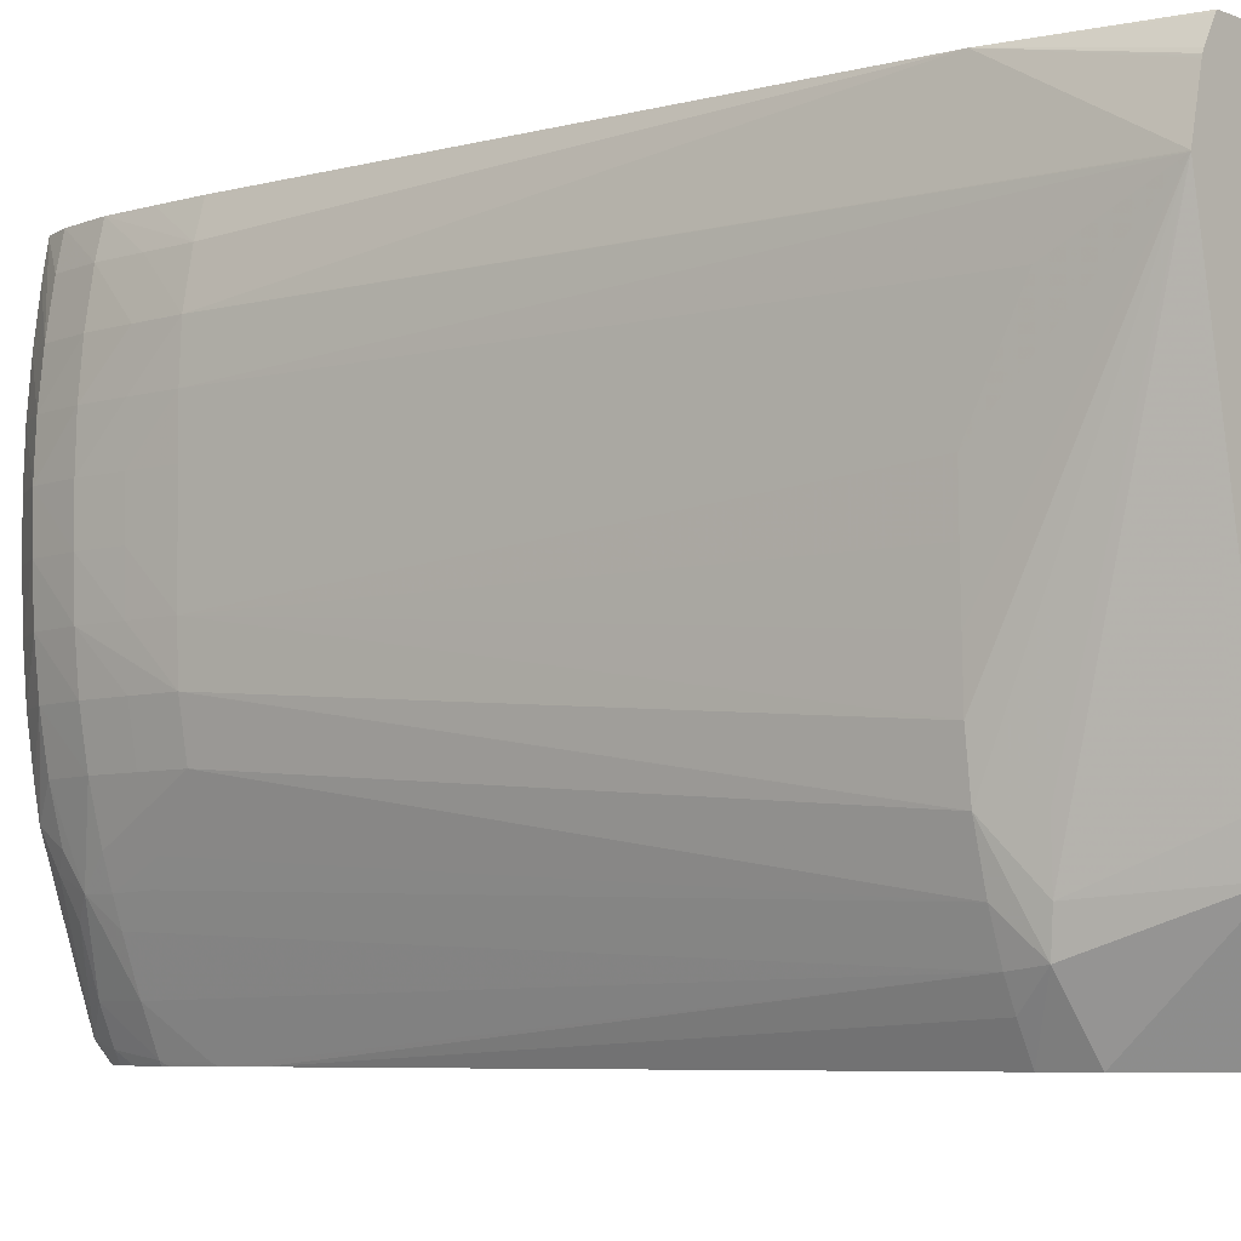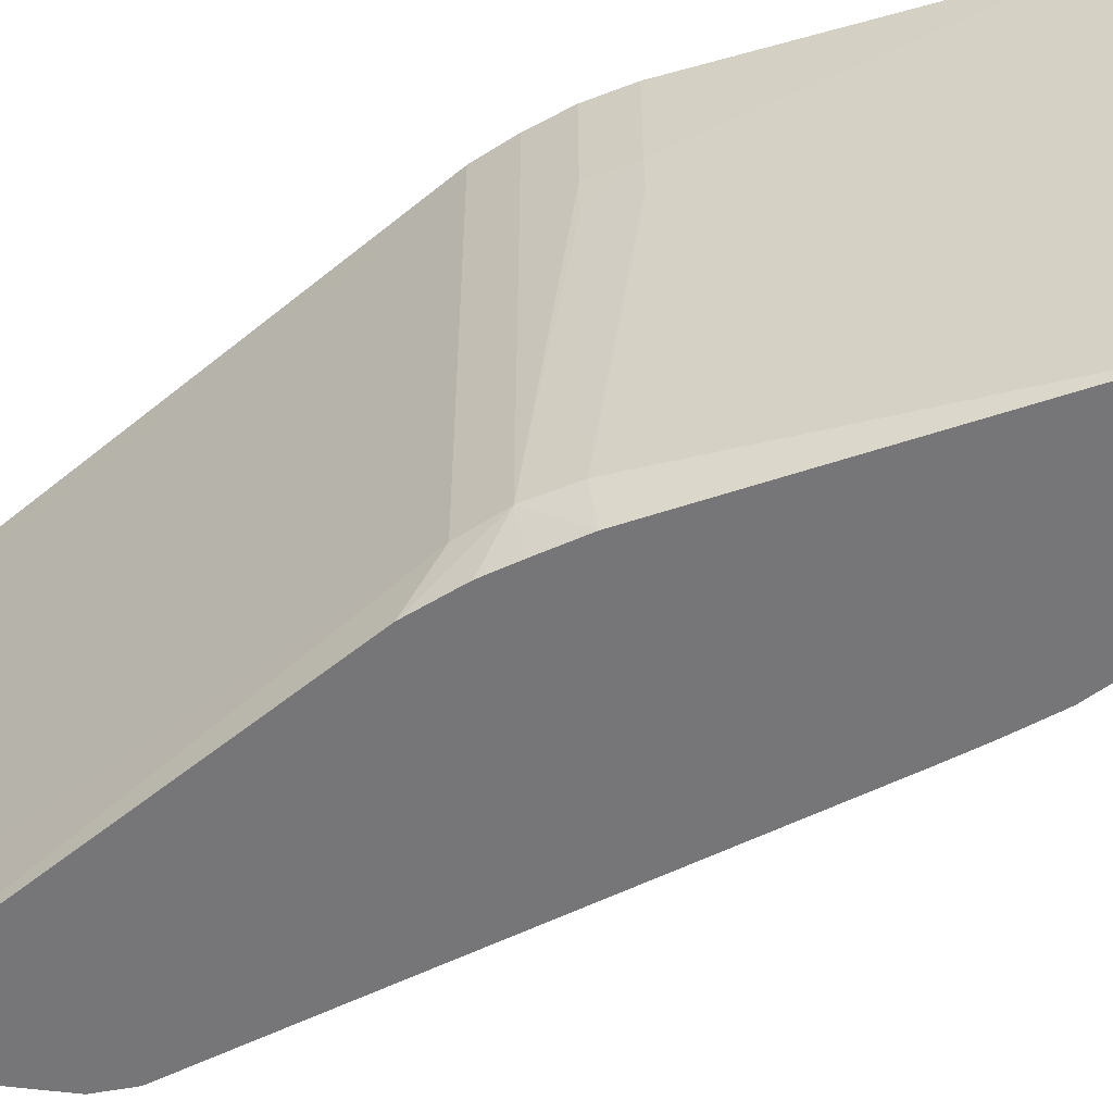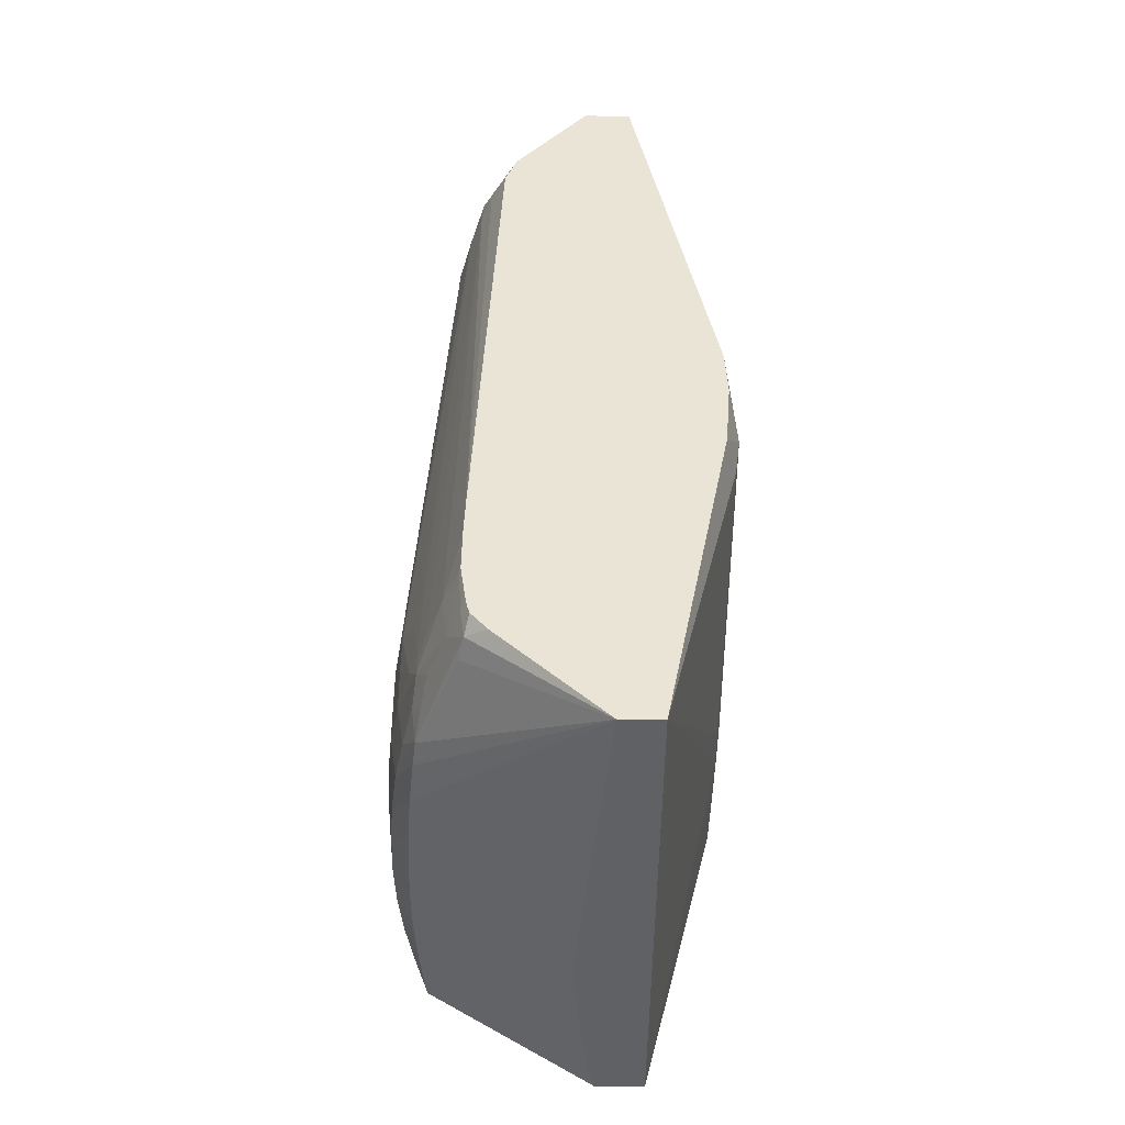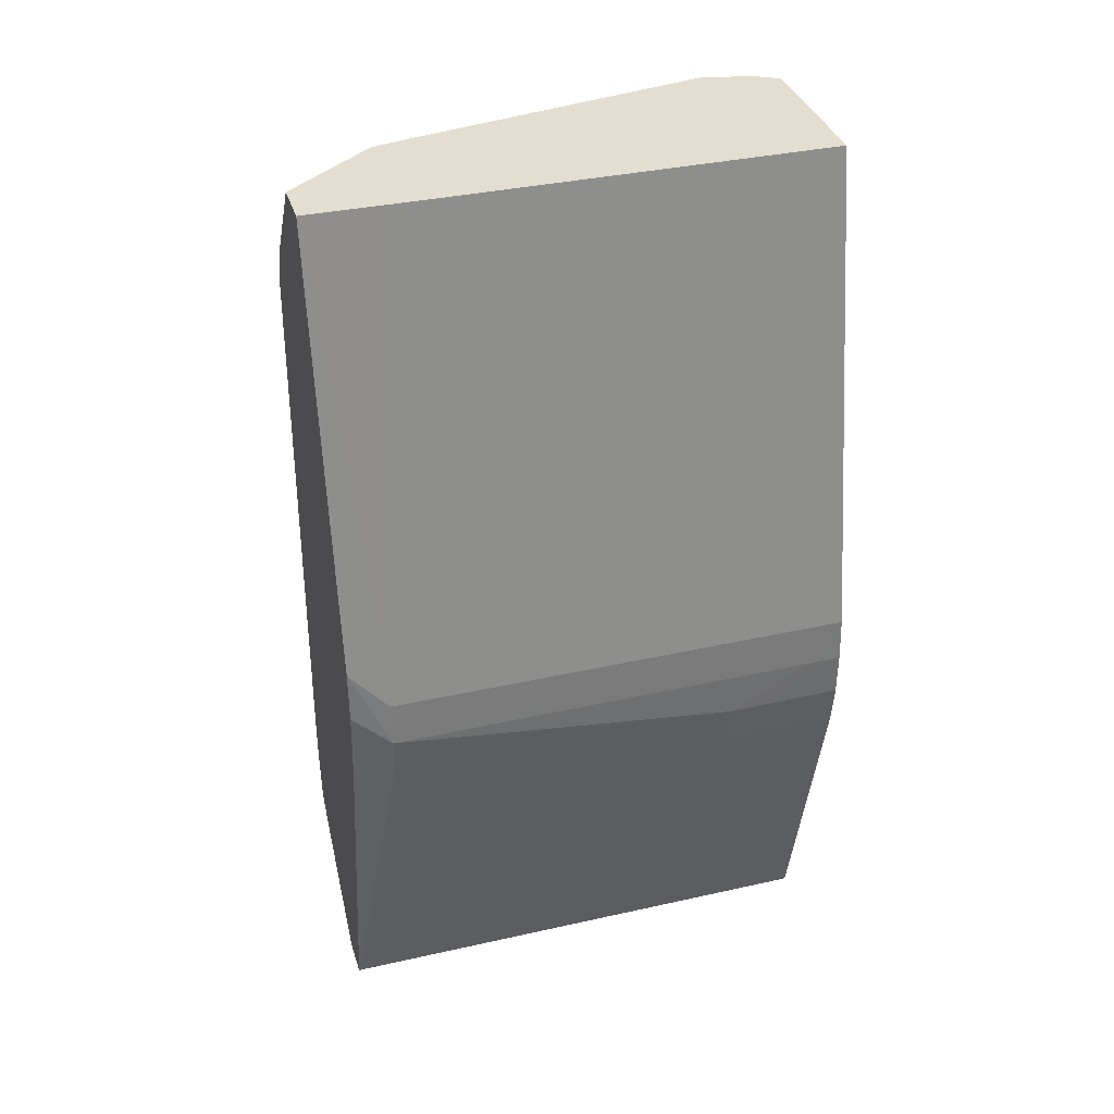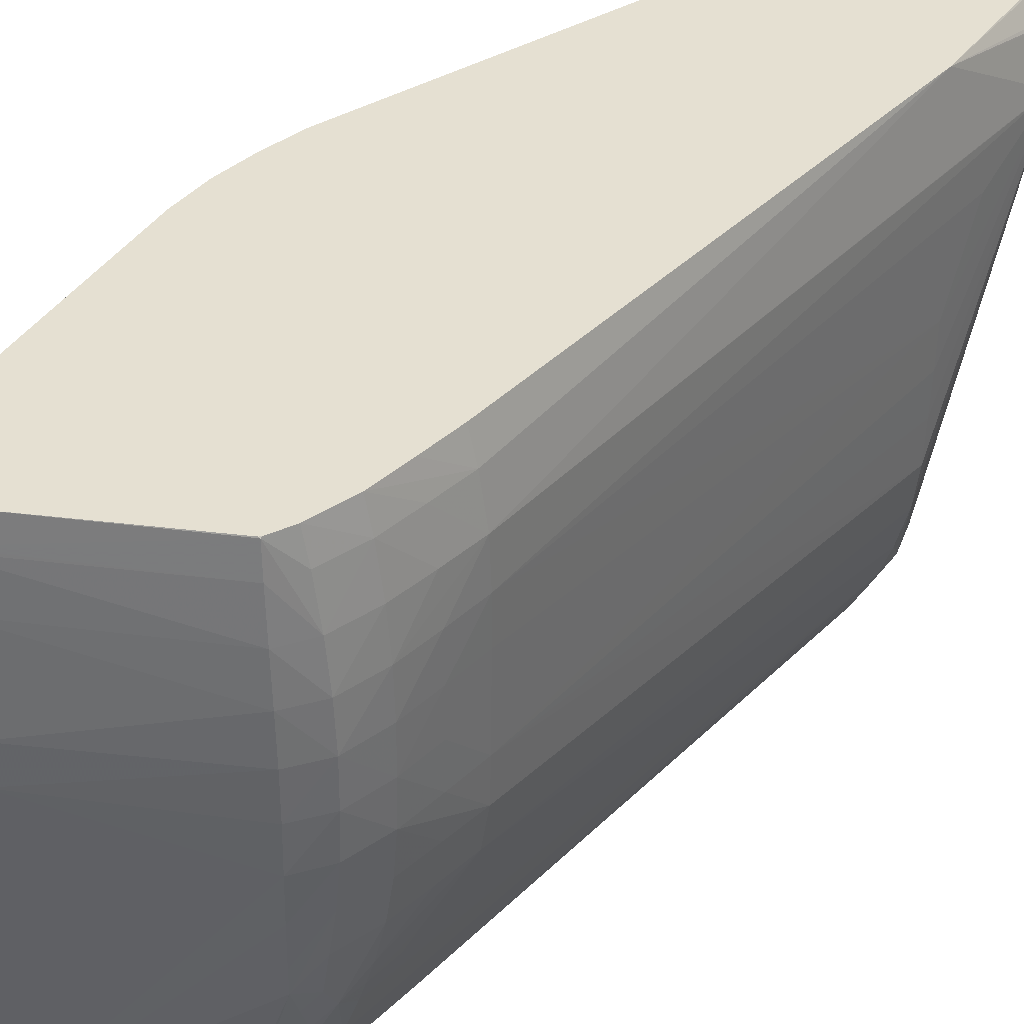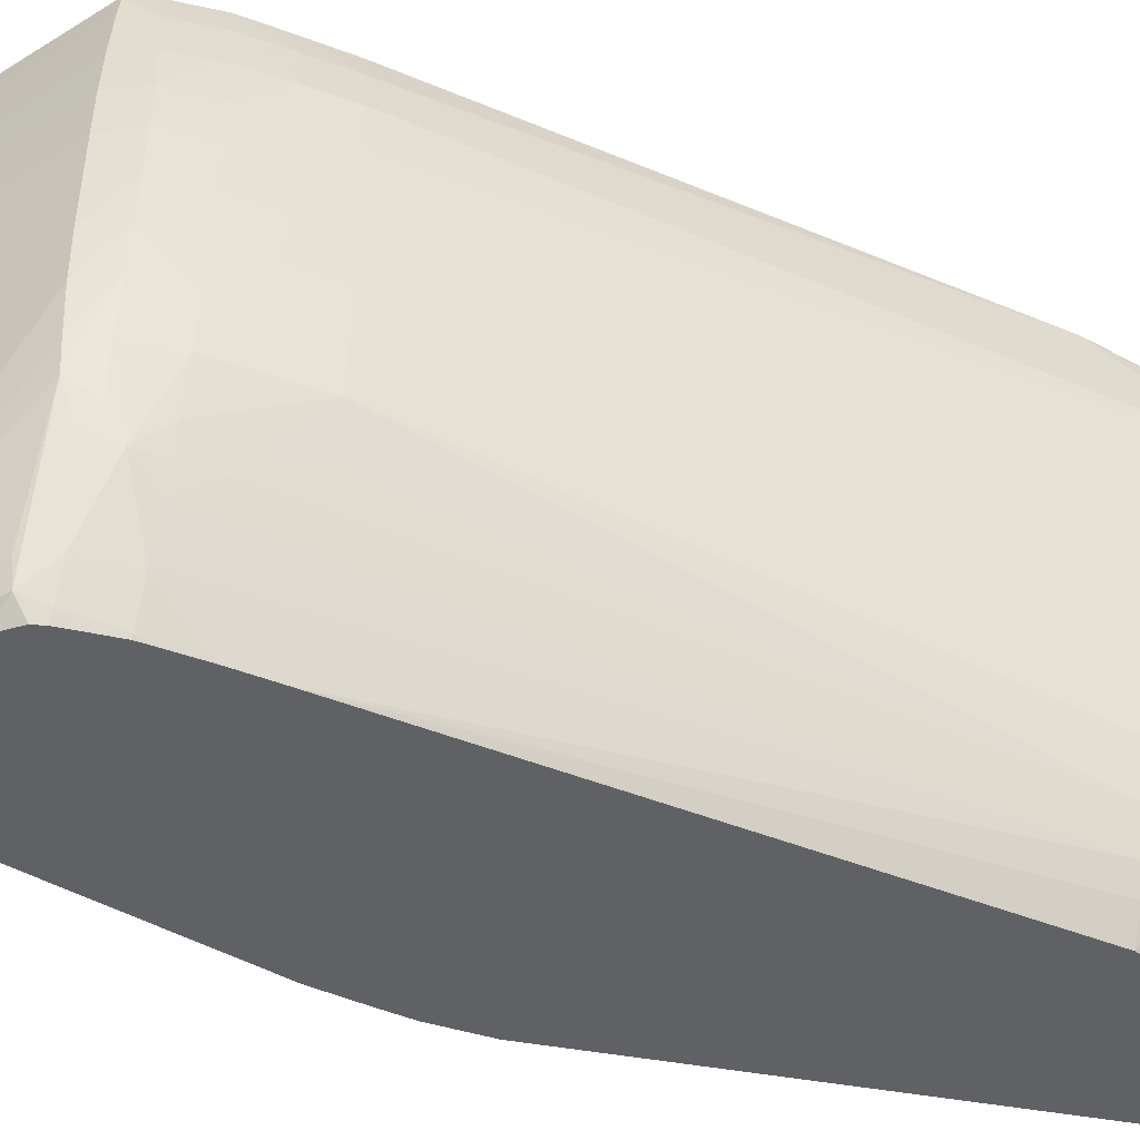
<metadata>
{"format":"obj","ext":"obj","renderer":"f3d","projection":"perspective","resolution":1024,"background":"white","views":[{"elev":-6.4,"azim":-48.6,"up":"+Y"},{"elev":-56.9,"azim":120.0,"up":"+Y"},{"elev":-47.6,"azim":-0.7,"up":"+Z"},{"elev":35.7,"azim":73.3,"up":"+Z"},{"elev":37.7,"azim":-138.3,"up":"+Y"},{"elev":-46.4,"azim":-112.1,"up":"+Y"}]}
</metadata>
<code>
v -0.03673 -0.02441 -0.05708
v -0.03862 -0.003735 -0.05708
v -0.03402 -0.02441 -0.05708
v -0.04371 -0.02441 -0.05031
v -0.04511 -0.02333 -0.04986
v -0.04543 -0.0218 -0.05014
v -0.04814 -0.01464 -0.04994
v -0.04833 -0.01288 -0.05011
v -0.04861 -0.009907 -0.05033
v -0.04879 -0.006939 -0.05043
v -0.03862 -0.001221 -0.05708
v -0.04889 -0.003964 -0.05045
v -0.04892 -0.000992 -0.05046
v -0.03401 -0.0218 -0.05708
v -0.02873 0.001983 -0.03646
v -0.02878 -0.000992 -0.03646
v -0.02873 -0.0218 -0.03349
v -0.02948 -0.02441 -0.0335
v -0.04479 -0.02441 -0.04902
v -0.04532 -0.02375 -0.04836
v -0.04618 -0.0218 -0.04836
v -0.0474 -0.01862 -0.04819
v -0.0478 -0.01663 -0.04908
v -0.04836 -0.01572 -0.04819
v -0.04903 -0.01288 -0.04836
v -0.04959 -0.009907 -0.04836
v -0.04993 -0.006939 -0.04836
v -0.05009 -0.003964 -0.04836
v -0.03801 0.004975 -0.05708
v -0.04883 0.001983 -0.05043
v -0.05013 -0.000992 -0.04836
v -0.03388 0.00993 -0.05708
v -0.02875 0.004955 -0.03646
v -0.02836 0.00793 -0.03349
v -0.02833 0.004955 -0.03349
v -0.02832 0.001983 -0.03349
v -0.02836 -0.000992 -0.03349
v -0.02835 -0.0218 -0.03051
v -0.02921 -0.02441 -0.03051
v -0.04498 -0.02441 -0.04836
v -0.04514 -0.02441 -0.04734
v -0.04552 -0.02418 -0.04538
v -0.04655 -0.0218 -0.04538
v -0.04812 -0.0175 -0.04709
v -0.04949 -0.01288 -0.04538
v -0.05004 -0.009907 -0.04538
v -0.05033 -0.006939 -0.04538
v -0.05043 -0.003964 -0.04538
v -0.03761 0.00793 -0.05708
v -0.04865 0.004955 -0.05032
v -0.04998 0.001983 -0.04836
v -0.05045 -0.000992 -0.04538
v -0.05037 0.001983 -0.04538
v -0.0371 0.00993 -0.05708
v -0.02881 0.00993 -0.03646
v -0.02838 0.00993 -0.03349
v -0.02832 0.00993 -0.03051
v -0.02831 0.00793 -0.03051
v -0.02832 0.004955 -0.03051
v -0.02834 -0.01288 -0.03051
v -0.02834 -0.01586 -0.03051
v -0.02851 0.00793 -0.02754
v -0.02854 -0.01288 -0.02754
v -0.02856 -0.0218 -0.02754
v -0.02918 -0.02441 -0.02488
v -0.02904 -0.02441 -0.02836
v -0.04541 -0.02441 -0.04538
v -0.04542 -0.02441 -0.04494
v -0.0454 -0.02441 -0.04241
v -0.04549 -0.02421 -0.04241
v -0.0476 -0.01903 -0.04538
v -0.04539 -0.02441 -0.04199
v -0.04544 -0.0211 -0.003759
v -0.04813 -0.01754 -0.04538
v -0.04869 -0.01586 -0.04538
v -0.04953 -0.01288 -0.04241
v -0.05008 -0.009907 -0.04241
v -0.05009 -0.009907 -0.03944
v -0.05028 -0.006939 -0.04241
v -0.05034 -0.003964 -0.04241
v -0.05038 -0.000992 -0.04241
v -0.03756 0.008125 -0.05708
v -0.04838 0.00793 -0.05014
v -0.04964 0.004955 -0.04836
v -0.05009 0.004955 -0.04538
v -0.05036 0.001983 -0.04241
v -0.05015 0.004955 -0.03944
v -0.05015 0.004955 -0.04241
v -0.04818 0.009866 -0.04996
v -0.04808 0.00993 -0.04999
v -0.02851 0.00993 -0.02754
v -0.03445 0.00793 0.005112
v -0.03445 0.004955 0.005112
v -0.03448 -0.01284 0.005112
v -0.03449 -0.01586 0.005112
v -0.03451 -0.01883 0.005112
v -0.03459 -0.02441 0.005112
v -0.0481 -0.01745 -0.04305
v -0.04531 -0.02441 -0.03944
v -0.04472 -0.02259 -0.003759
v -0.04534 -0.02088 -0.00192
v -0.04628 -0.01883 -0.003759
v -0.04852 -0.01614 -0.0422
v -0.04954 -0.01288 -0.03944
v -0.05019 -0.006939 -0.03944
v -0.0471 -0.01586 -0.003759
v -0.04748 -0.01288 -0.003759
v -0.05025 -0.000992 -0.03944
v -0.05027 0.001983 -0.03944
v -0.04913 0.00793 -0.04836
v -0.04958 0.00793 -0.04538
v -0.04958 0.00793 -0.03944
v -0.0496 0.00793 -0.04241
v -0.04706 0.004911 0.005112
v -0.04705 0.004955 0.005112
v -0.04687 0.00993 -0.003759
v -0.04867 0.00993 -0.04837
v -0.04819 0.00993 -0.04986
v -0.03444 0.00993 0.005112
v -0.03786 -0.02441 0.005112
v -0.04372 -0.02441 -0.003759
v -0.0457 -0.01883 -0.001549
v -0.04293 -0.02441 -0.001488
v -0.04261 -0.01822 0.005112
v -0.04857 -0.01573 -0.03944
v -0.04757 -0.009907 -0.003759
v -0.04764 -0.006939 -0.003759
v -0.04769 -0.003964 -0.003759
v -0.04611 -0.01586 -0.001317
v -0.04751 0.001983 -0.0007876
v -0.04909 0.00993 -0.04538
v -0.049 0.00993 -0.03944
v -0.04906 0.00993 -0.04241
v -0.04311 -0.01586 0.005112
v -0.04633 0.008118 0.005112
v -0.0463 0.008219 0.005112
v -0.04629 0.008279 0.005112
v -0.04618 0.008498 0.005112
v -0.04545 0.009819 0.005112
v -0.04537 0.00993 0.005112
f 1 2 11
f 1 11 29
f 1 29 49
f 1 49 82
f 1 82 54
f 1 54 32
f 1 32 14
f 1 14 3
f 1 3 18
f 1 18 39
f 1 39 66
f 1 66 65
f 1 65 97
f 1 97 120
f 1 120 123
f 1 123 121
f 1 121 99
f 1 99 72
f 1 72 69
f 1 69 68
f 1 68 67
f 1 67 41
f 1 41 40
f 1 40 19
f 1 19 4
f 1 4 5
f 1 5 6
f 1 6 7
f 1 7 8
f 1 8 9
f 1 9 10
f 1 10 2
f 2 10 12
f 2 12 13
f 2 13 11
f 3 14 15
f 3 15 16
f 3 16 17
f 3 17 18
f 4 19 5
f 5 19 20
f 5 20 21
f 5 21 22
f 5 22 23
f 5 23 7
f 5 7 6
f 7 23 24
f 7 24 25
f 7 25 26
f 7 26 8
f 8 26 9
f 9 26 27
f 9 27 10
f 10 27 28
f 10 28 12
f 11 13 30
f 11 30 29
f 12 28 31
f 12 31 13
f 13 31 30
f 14 32 15
f 15 33 34
f 15 34 35
f 15 35 36
f 15 36 37
f 15 37 16
f 15 32 33
f 16 37 17
f 17 37 38
f 17 38 18
f 18 38 39
f 19 40 20
f 20 40 41
f 20 41 42
f 20 42 21
f 21 42 43
f 21 43 44
f 21 44 22
f 22 44 23
f 23 44 24
f 24 44 25
f 25 44 45
f 25 45 26
f 26 45 46
f 26 46 27
f 27 46 47
f 27 47 28
f 28 47 48
f 28 48 31
f 29 30 50
f 29 50 49
f 30 31 51
f 30 51 50
f 31 48 52
f 31 52 53
f 31 53 51
f 32 54 90
f 32 90 118
f 32 118 117
f 32 117 131
f 32 131 133
f 32 133 132
f 32 132 116
f 32 116 140
f 32 140 119
f 32 119 91
f 32 91 57
f 32 57 56
f 32 56 55
f 32 55 33
f 33 55 34
f 34 56 57
f 34 57 35
f 34 55 56
f 35 57 58
f 35 58 36
f 36 58 59
f 36 59 60
f 36 60 61
f 36 61 38
f 36 38 37
f 38 61 62
f 38 62 63
f 38 63 64
f 38 64 65
f 38 65 66
f 38 66 39
f 41 67 42
f 42 67 68
f 42 68 69
f 42 69 70
f 42 70 43
f 43 71 44
f 43 70 72
f 43 72 73
f 43 73 71
f 44 71 74
f 44 74 75
f 44 75 45
f 45 75 76
f 45 76 77
f 45 77 46
f 46 77 47
f 47 77 78
f 47 78 79
f 47 79 48
f 48 79 80
f 48 80 81
f 48 81 52
f 49 50 83
f 49 83 82
f 50 51 84
f 50 84 83
f 51 53 85
f 51 85 84
f 52 81 86
f 52 86 53
f 53 86 87
f 53 87 88
f 53 88 85
f 54 82 89
f 54 89 90
f 57 91 58
f 58 91 59
f 59 91 62
f 59 62 60
f 60 62 61
f 62 91 119
f 62 119 92
f 62 92 93
f 62 93 63
f 63 93 64
f 64 93 94
f 64 94 95
f 64 95 96
f 64 96 97
f 64 97 65
f 69 72 70
f 71 98 74
f 71 73 98
f 72 99 73
f 73 100 101
f 73 101 102
f 73 102 98
f 73 99 100
f 74 98 103
f 74 103 75
f 75 103 104
f 75 104 76
f 76 104 78
f 76 78 77
f 78 105 79
f 78 104 106
f 78 106 107
f 78 107 105
f 79 105 80
f 80 105 81
f 81 105 108
f 81 108 109
f 81 109 86
f 82 83 89
f 83 84 89
f 84 110 89
f 84 85 111
f 84 111 110
f 85 88 111
f 86 109 87
f 87 112 113
f 87 113 88
f 87 109 114
f 87 114 115
f 87 115 116
f 87 116 112
f 88 113 111
f 89 110 117
f 89 117 118
f 89 118 90
f 92 119 140
f 92 140 139
f 92 139 138
f 92 138 137
f 92 137 136
f 92 136 135
f 92 135 115
f 92 115 114
f 92 114 134
f 92 134 124
f 92 124 120
f 92 120 97
f 92 97 96
f 92 96 95
f 92 95 94
f 92 94 93
f 98 102 103
f 99 121 100
f 100 121 101
f 101 122 106
f 101 106 102
f 101 121 123
f 101 123 124
f 101 124 122
f 102 106 104
f 102 104 125
f 102 125 103
f 103 125 104
f 105 107 126
f 105 126 127
f 105 127 128
f 105 128 108
f 106 122 129
f 106 129 114
f 106 114 107
f 107 114 126
f 108 128 109
f 109 128 130
f 109 130 114
f 110 111 117
f 111 131 117
f 111 113 131
f 112 132 133
f 112 133 131
f 112 131 113
f 112 116 132
f 114 130 128
f 114 128 127
f 114 127 126
f 114 129 122
f 114 122 134
f 115 135 116
f 116 135 136
f 116 136 137
f 116 137 138
f 116 138 139
f 116 139 140
f 120 124 123
f 122 124 134

</code>
